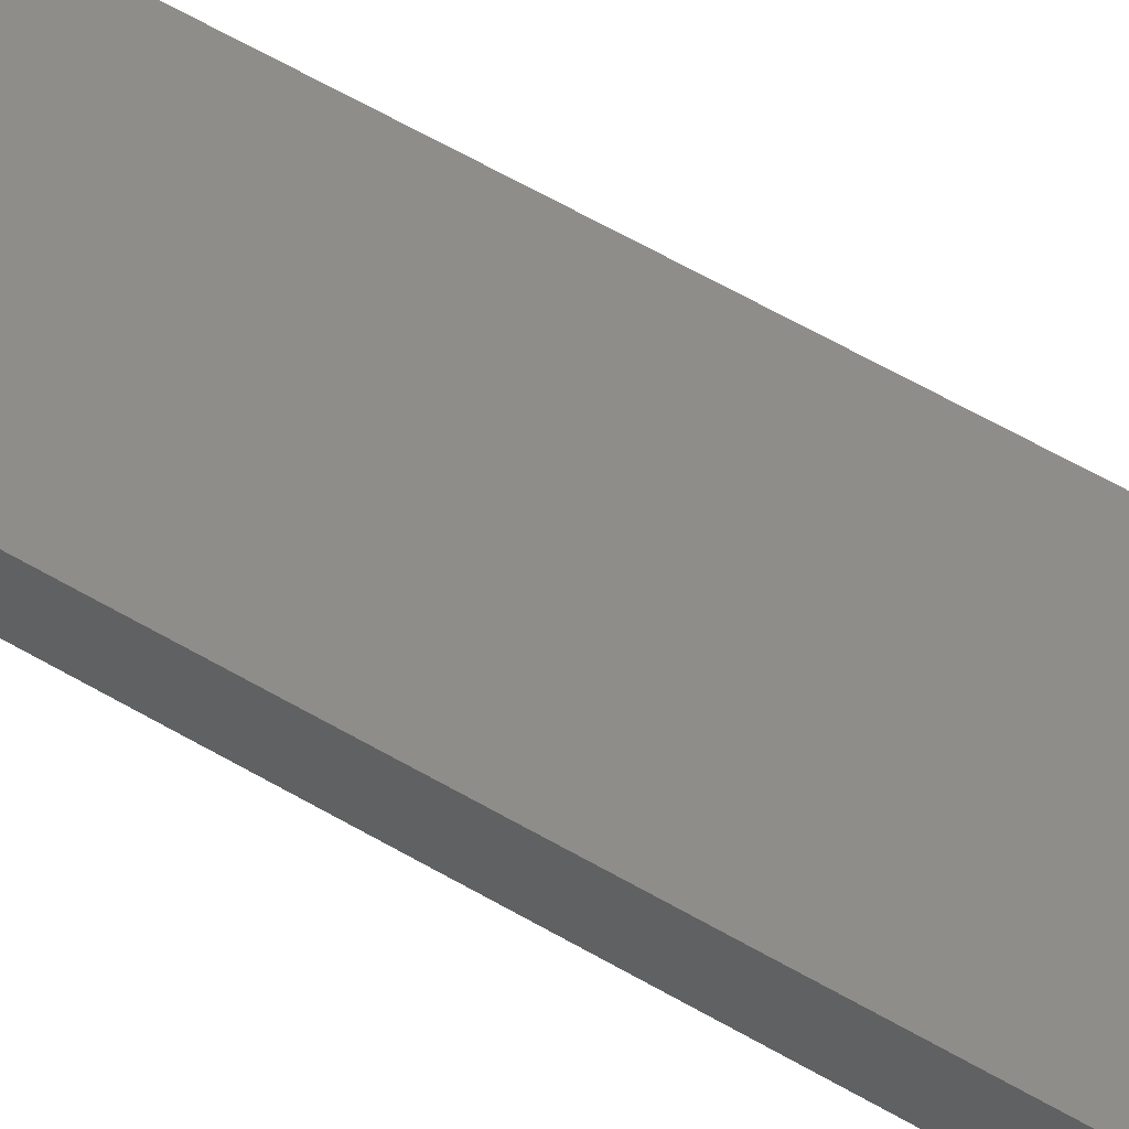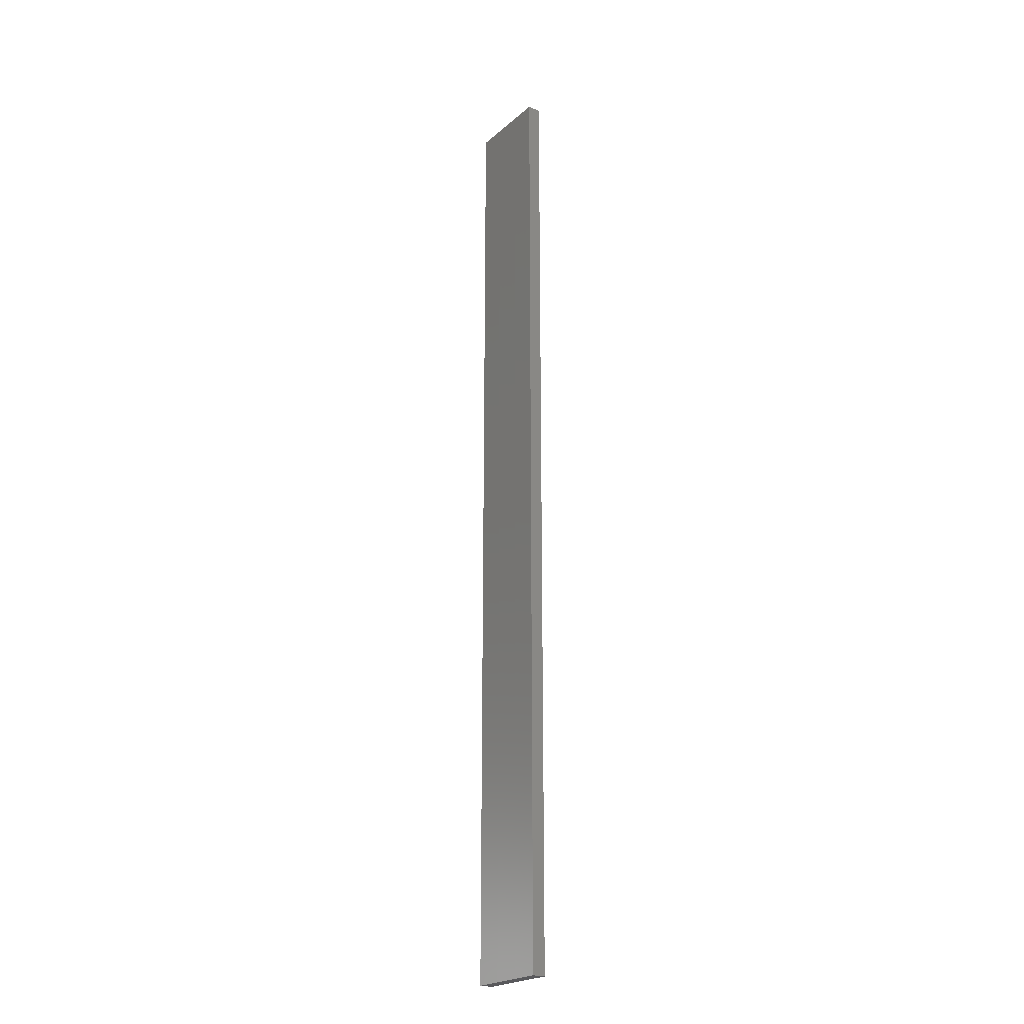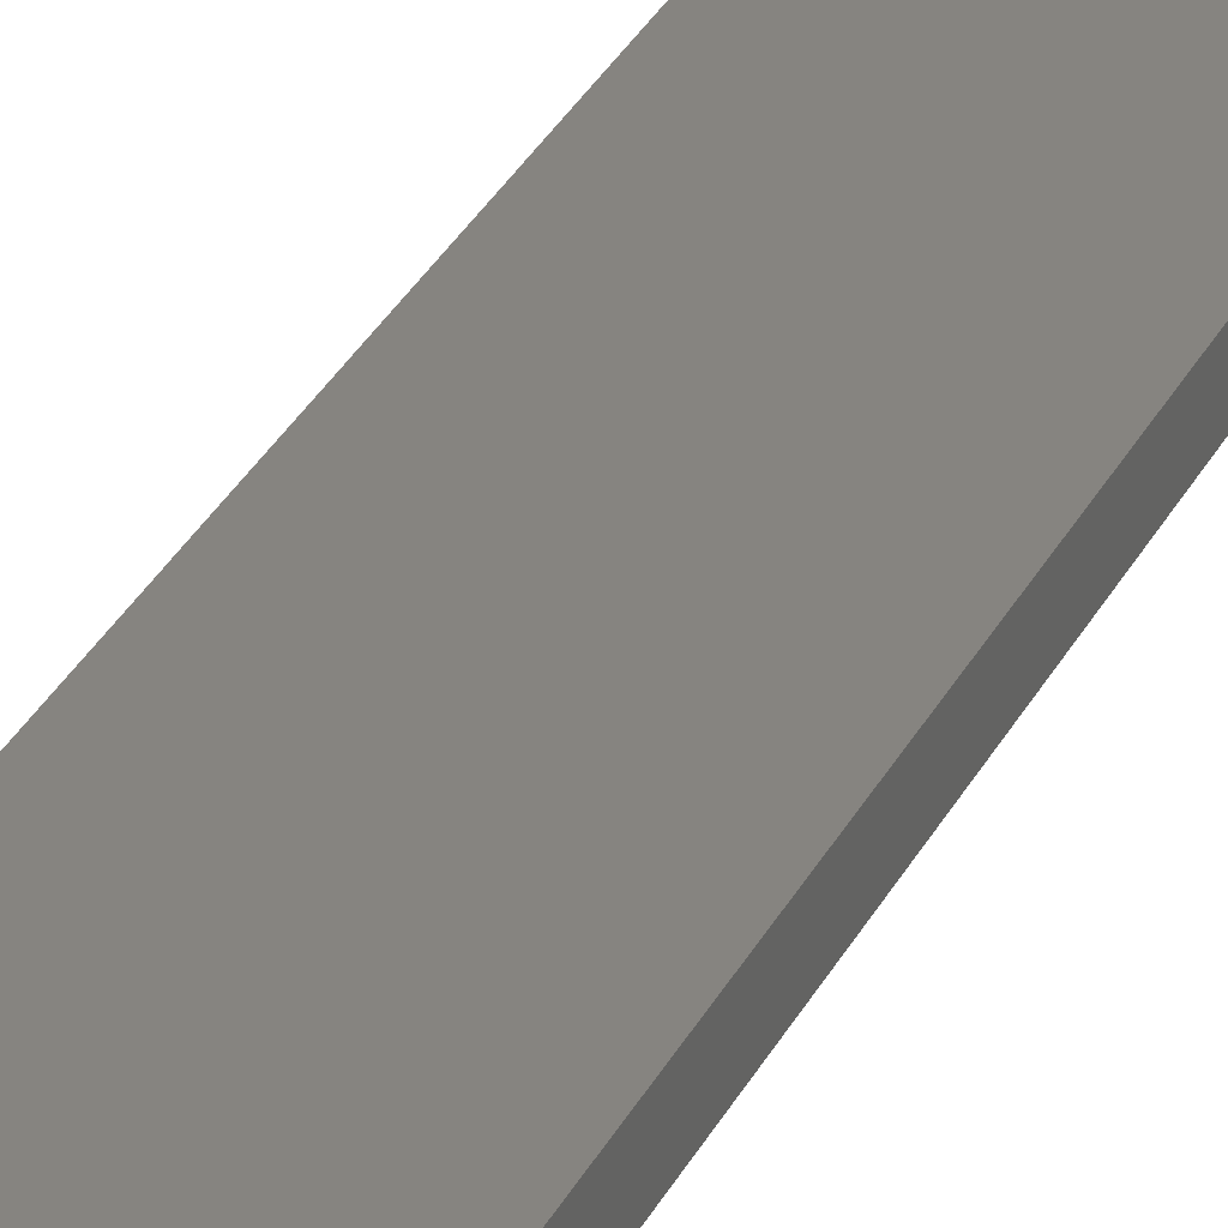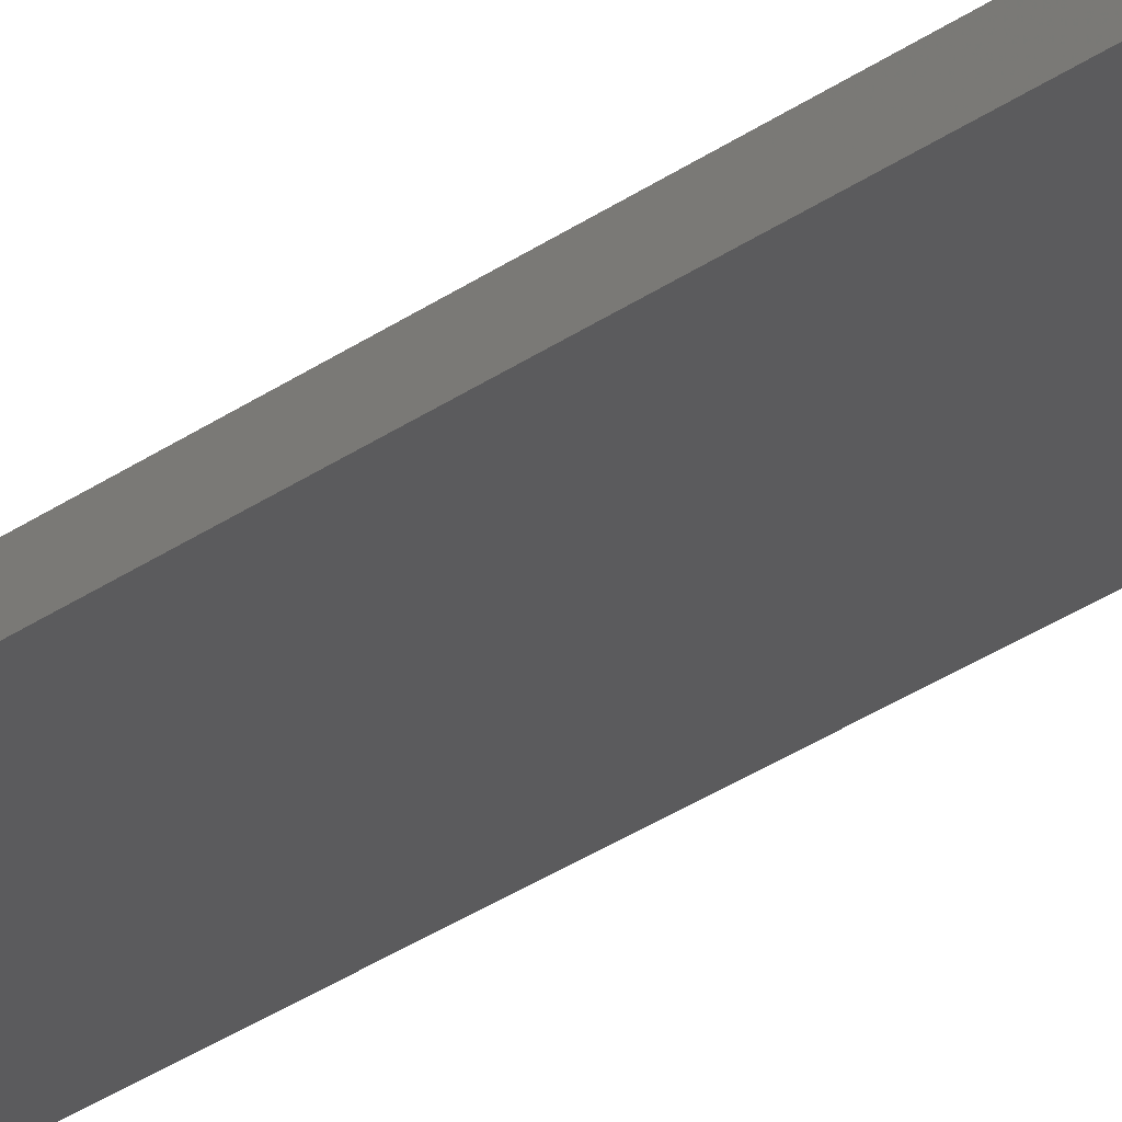
<metadata>
{"format":"stl","ext":"stl","renderer":"f3d","projection":"perspective","resolution":1024,"background":"white","views":[{"elev":40.4,"azim":-51.3,"up":"+Y"},{"elev":-22.5,"azim":55.1,"up":"+Z"},{"elev":20.2,"azim":-164.3,"up":"+Y"},{"elev":-26.7,"azim":139.2,"up":"+Y"}]}
</metadata>
<code>
# stl→obj: 16 verts, 28 faces
v -0.1898 -4.301 234.2
v -0.08142 -4.3 234.2
v -0.08142 -4.3 237.8
v -0.1898 -4.301 237.8
v -0.2981 -4.301 234.2
v -0.2981 -4.301 237.8
v -0.4064 -4.301 234.2
v -0.4064 -4.301 237.8
v -0.4065 -4.251 237.8
v -0.4065 -4.251 234.2
v -0.0817 -4.25 237.8
v -0.0817 -4.25 234.2
v -0.19 -4.251 237.8
v -0.19 -4.251 234.2
v -0.2982 -4.251 234.2
v -0.2982 -4.251 237.8
f 1 2 3
f 1 3 4
f 5 4 6
f 5 1 4
f 7 6 8
f 7 5 6
f 7 9 10
f 8 9 7
f 11 12 13
f 12 14 13
f 13 15 16
f 14 15 13
f 16 10 9
f 15 10 16
f 12 3 2
f 11 3 12
f 16 9 8
f 6 16 8
f 13 16 6
f 4 13 6
f 11 13 4
f 3 11 4
f 10 15 7
f 15 5 7
f 15 14 5
f 14 1 5
f 14 12 1
f 12 2 1

</code>
